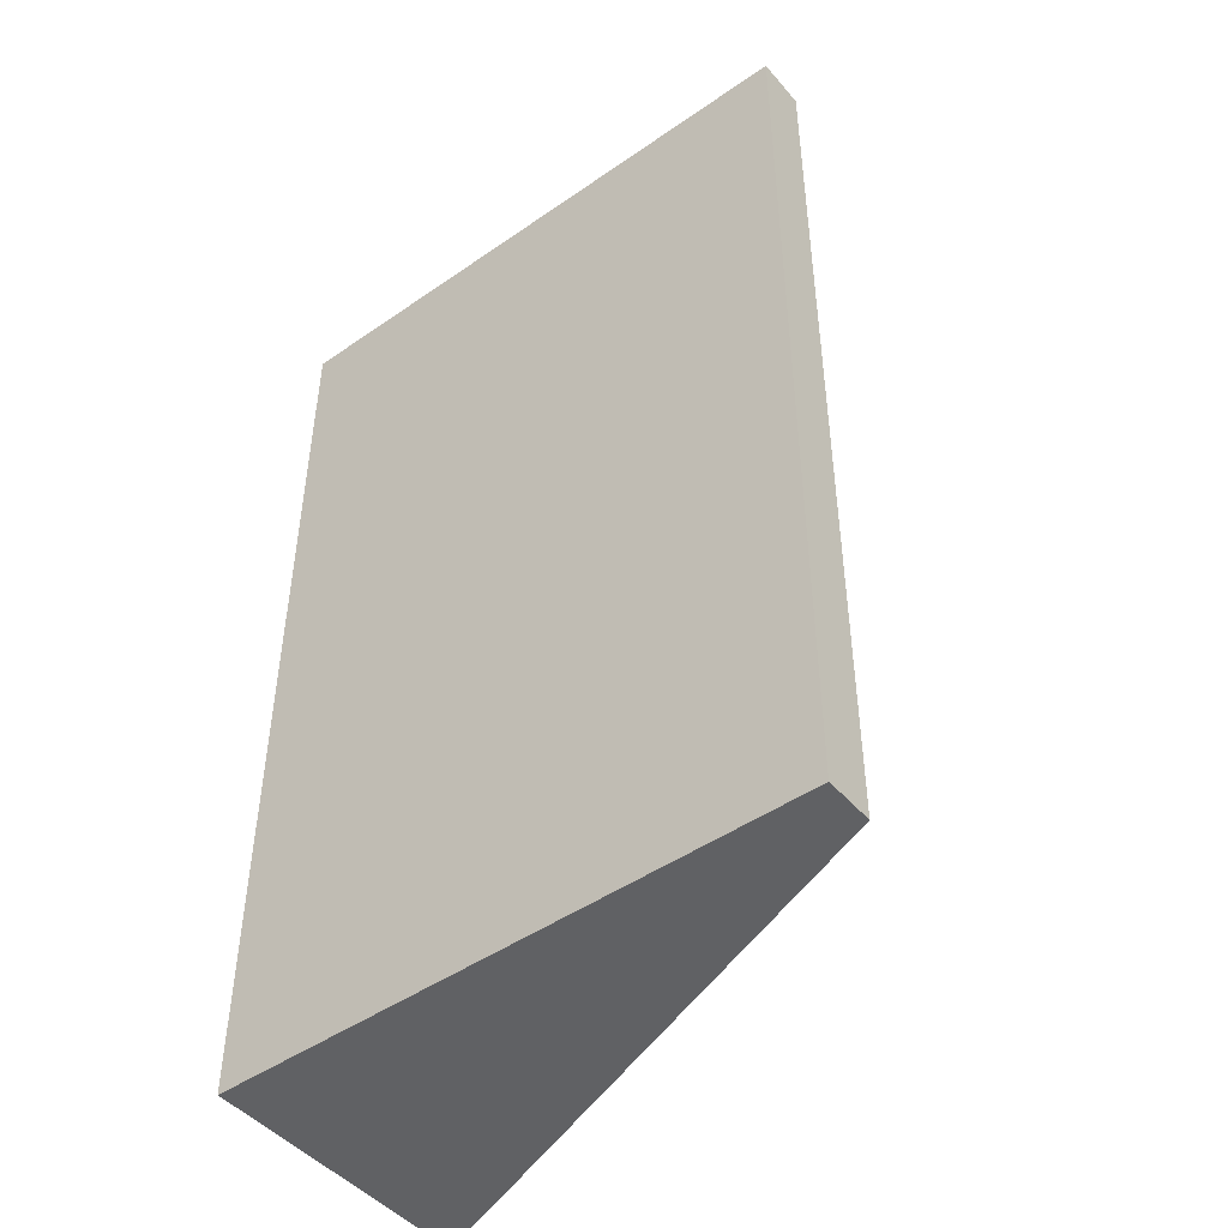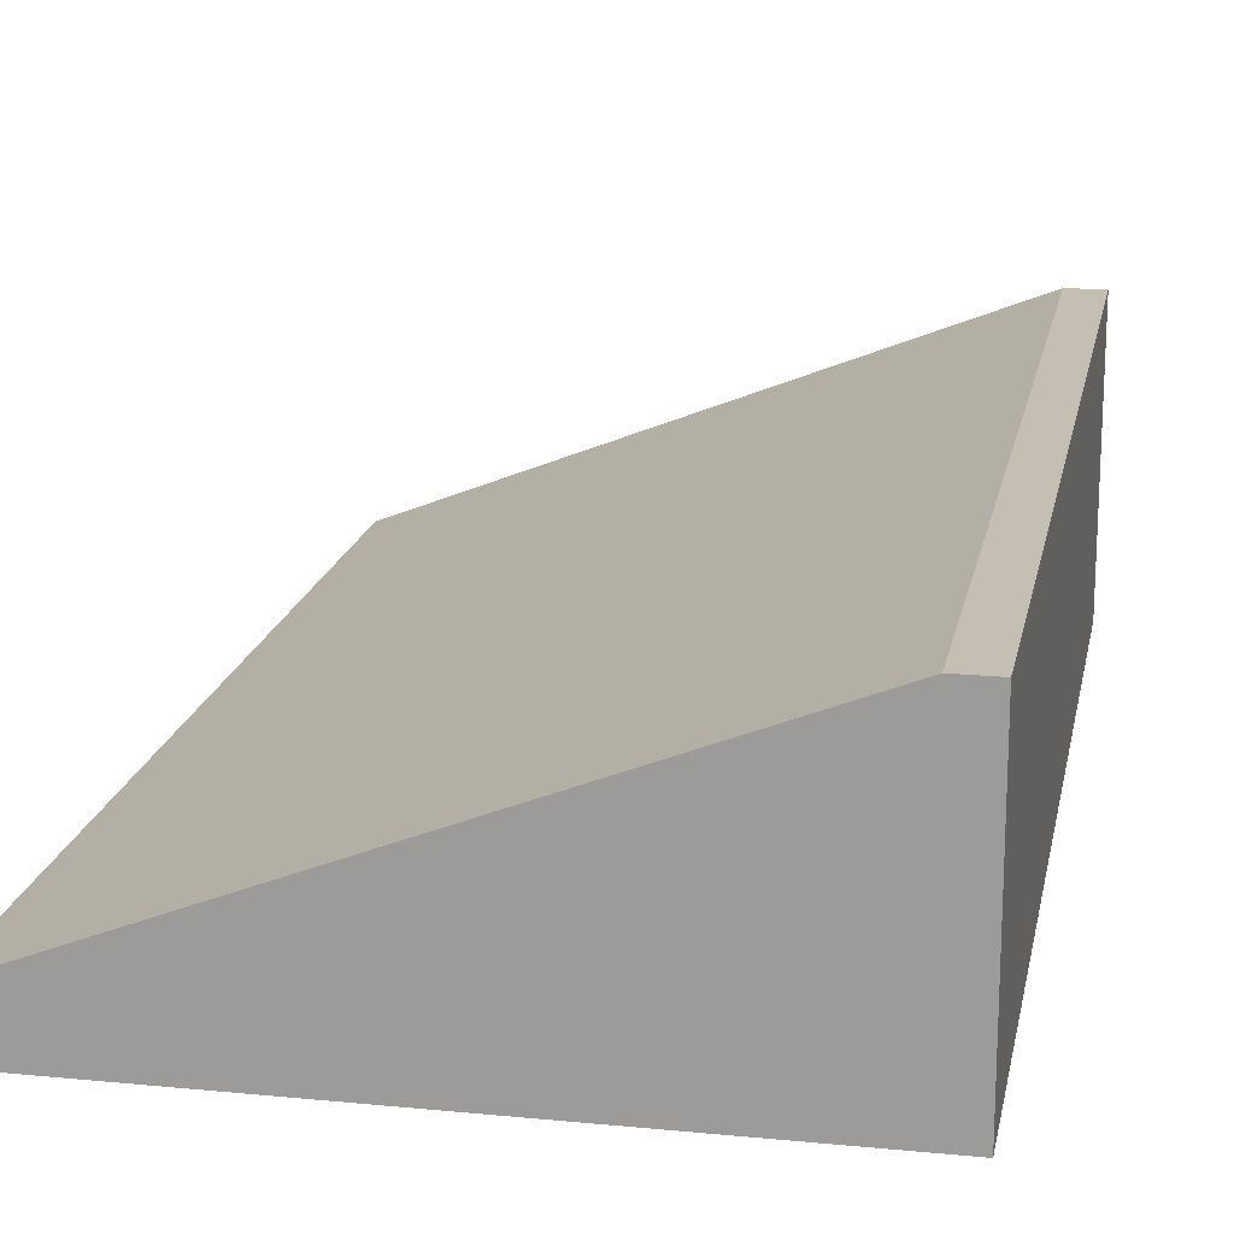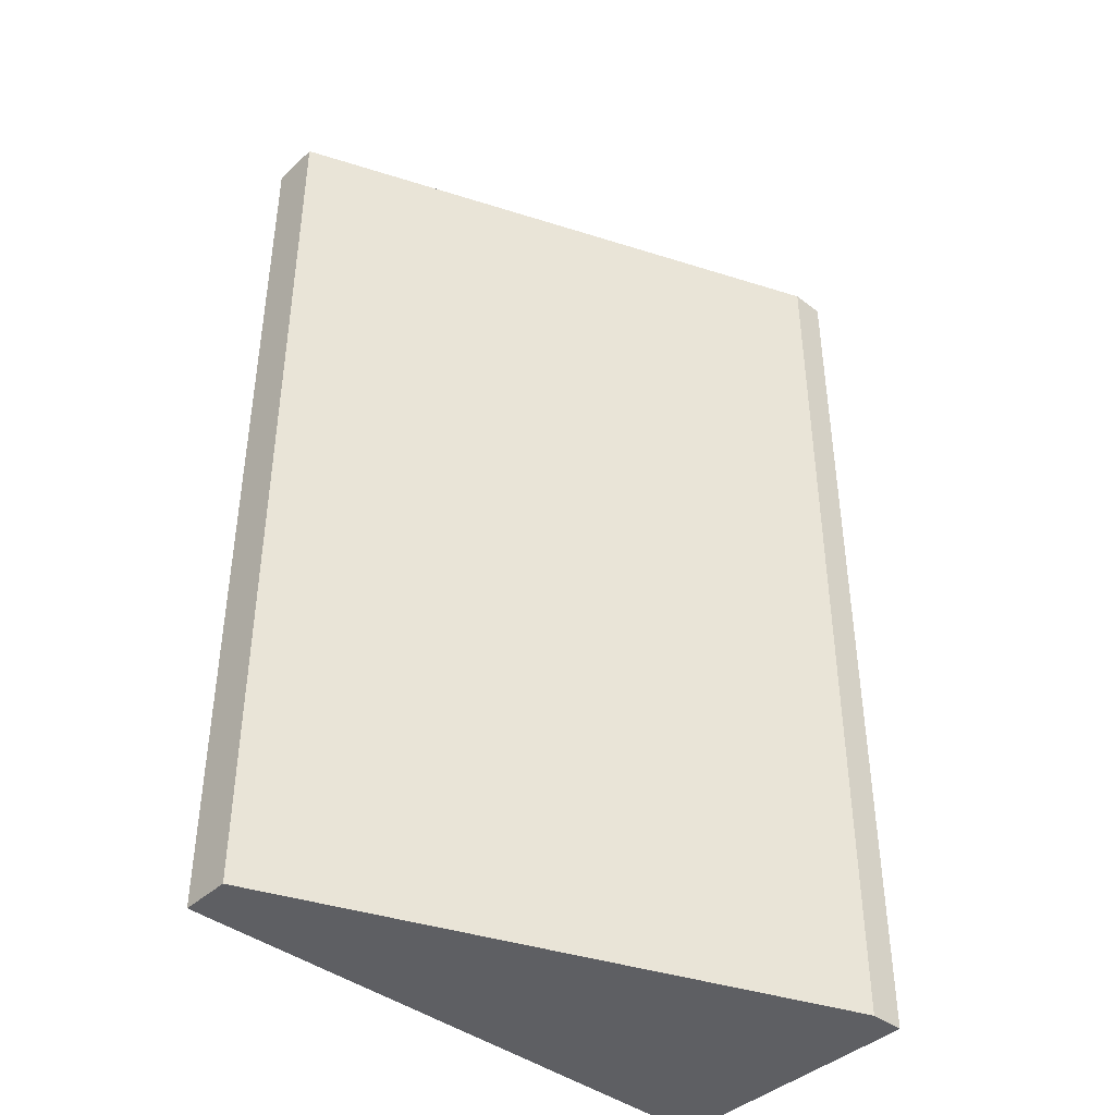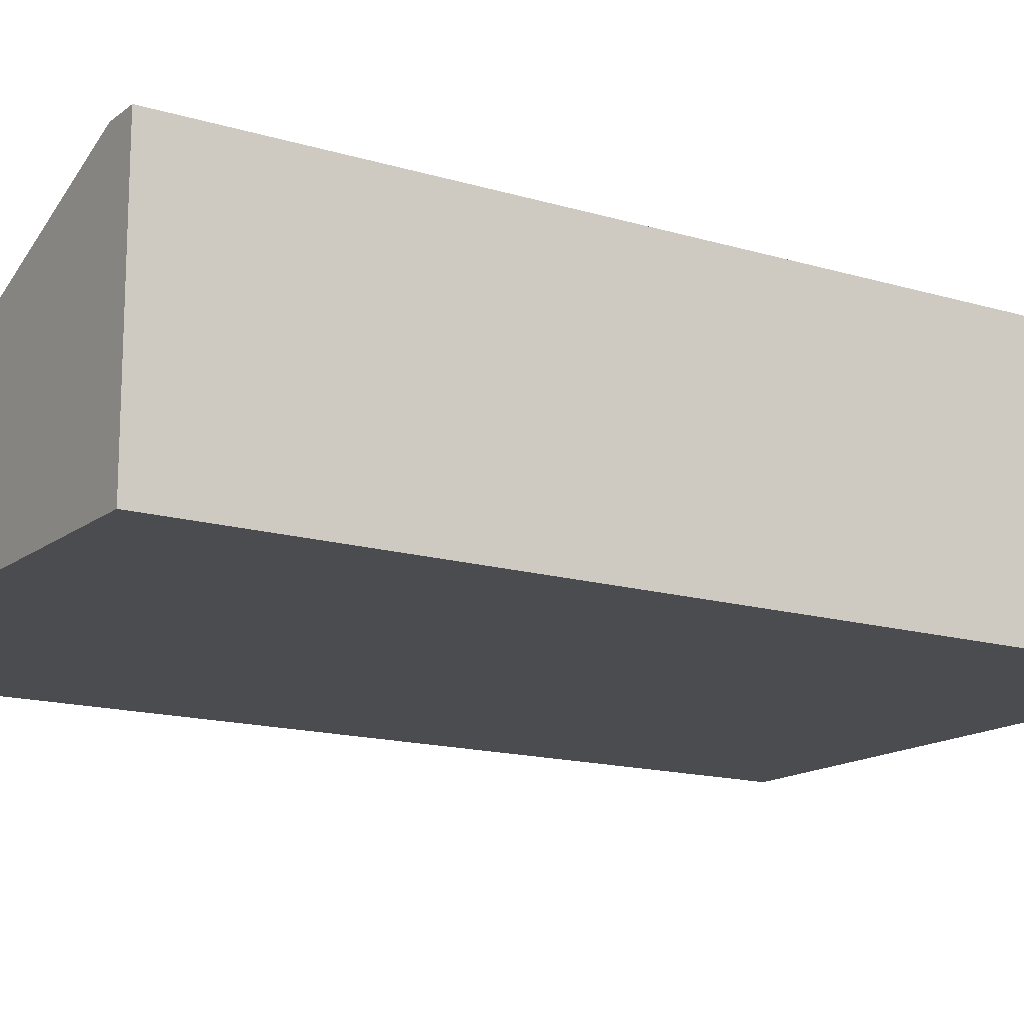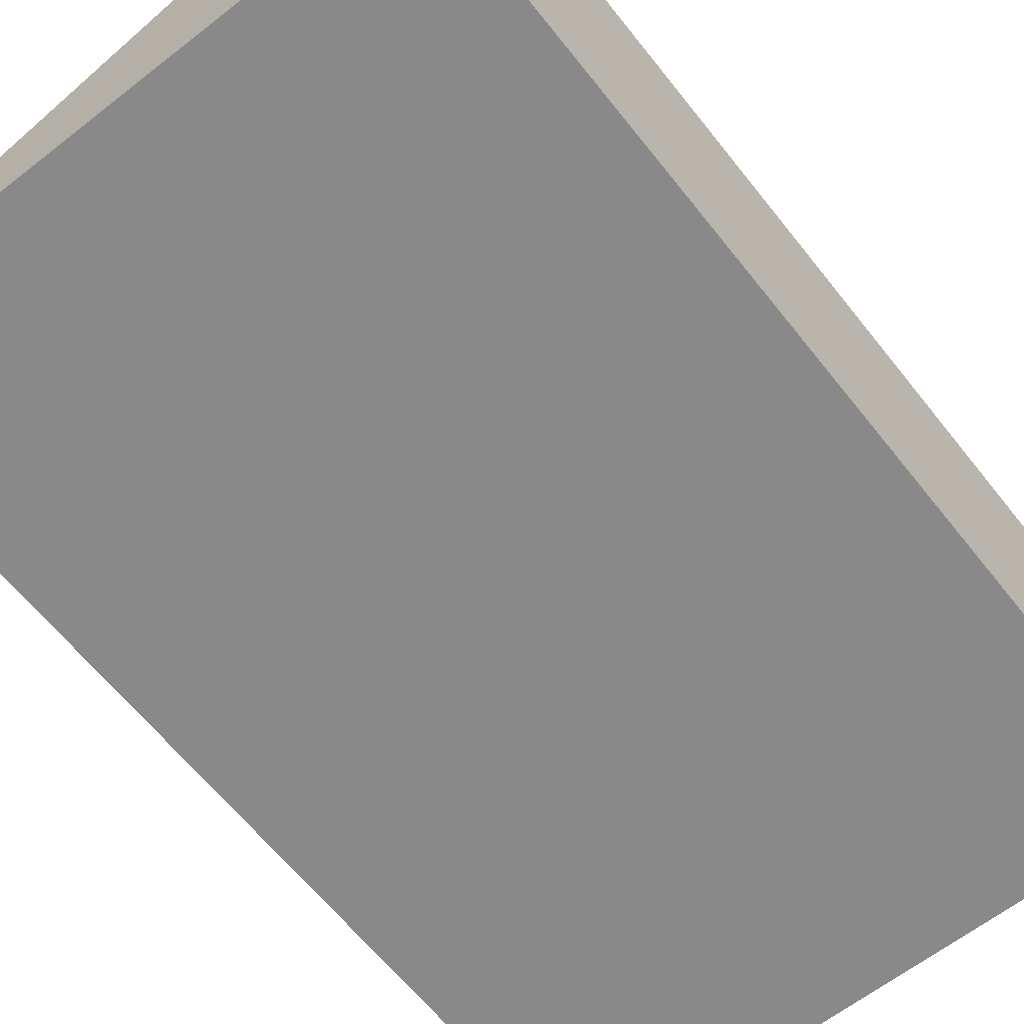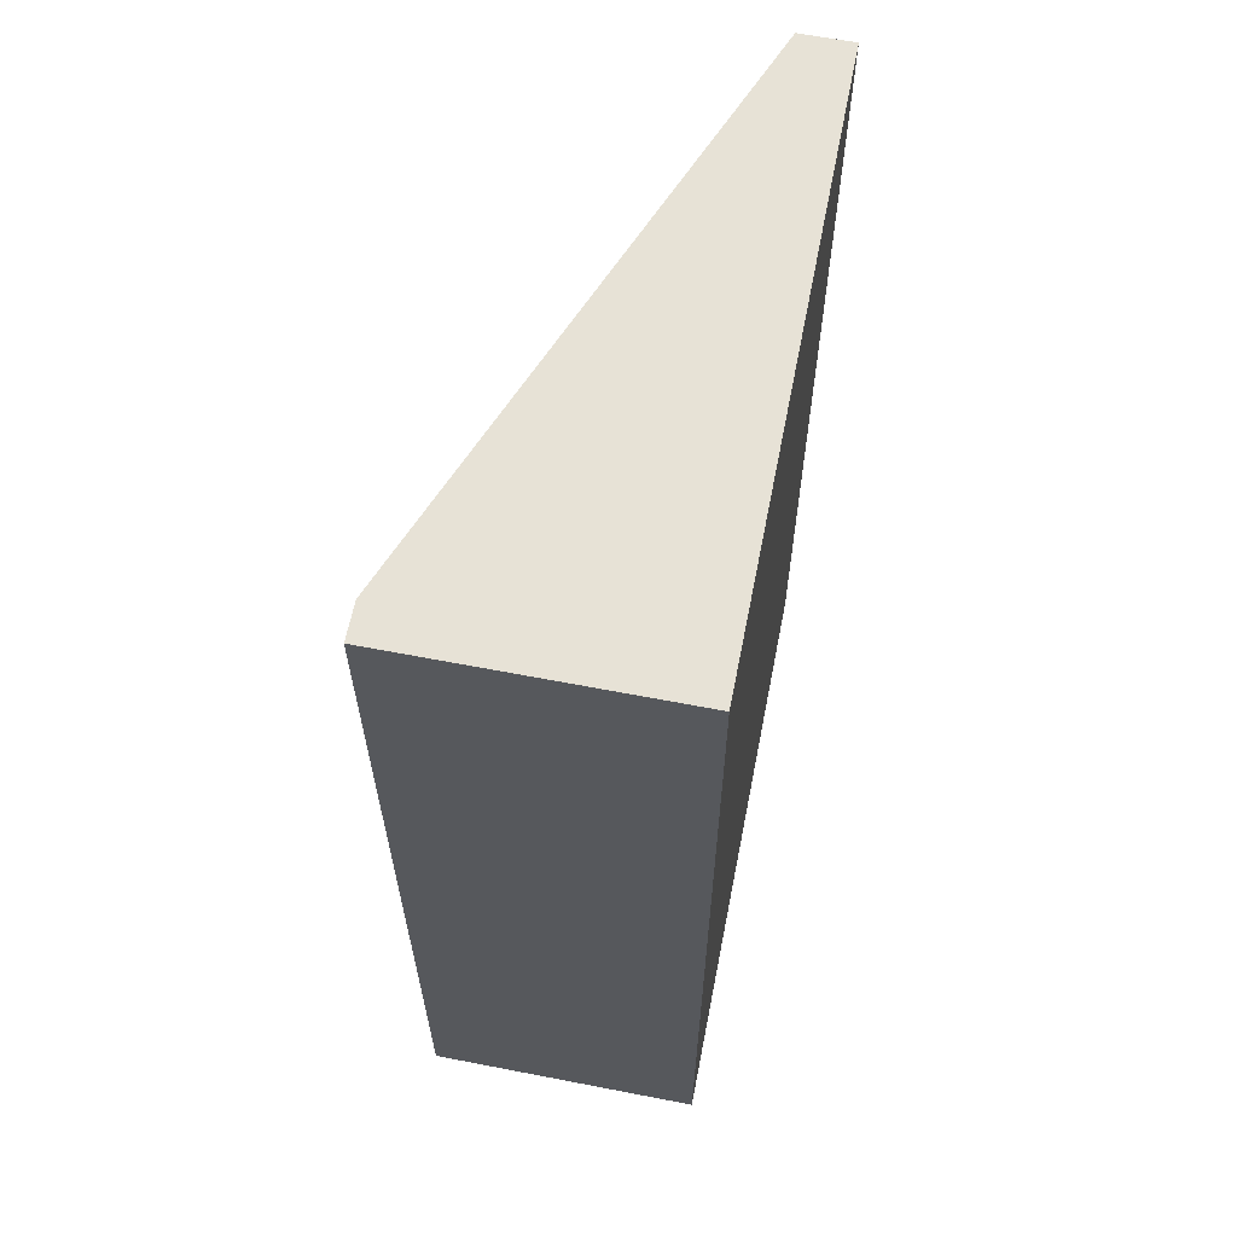
<metadata>
{"format":"obj","ext":"obj","renderer":"f3d","projection":"perspective","resolution":1024,"background":"white","views":[{"elev":-46.9,"azim":-141.8,"up":"+Y"},{"elev":17.6,"azim":10.9,"up":"+Z"},{"elev":-41.4,"azim":-42.5,"up":"+Y"},{"elev":-15.1,"azim":57.4,"up":"+Z"},{"elev":-63.2,"azim":38.3,"up":"+Z"},{"elev":62.9,"azim":101.1,"up":"+Y"}]}
</metadata>
<code>
o Door_0_Hitbox.002
v -1.521 0.0453 -12.48
v -1.521 1.259 -12.48
v -1.521 0.0453 -12.82
v -1.521 1.259 -12.82
v -2.226 0.0453 -12.76
v -2.226 1.259 -12.76
v -2.226 0.0453 -12.82
v -2.226 1.259 -12.82
v -1.477 0.0453 -12.48
v -1.477 1.259 -12.48
v -1.477 0.0453 -12.82
v -1.477 1.259 -12.82
f 12 3 4
f 7 4 3
f 5 8 7
f 1 6 5
f 3 5 7
f 6 4 8
f 11 10 9
f 9 2 1
f 10 4 2
f 11 1 3
f 12 11 3
f 7 8 4
f 5 6 8
f 1 2 6
f 3 1 5
f 6 2 4
f 11 12 10
f 9 10 2
f 10 12 4
f 11 9 1

</code>
